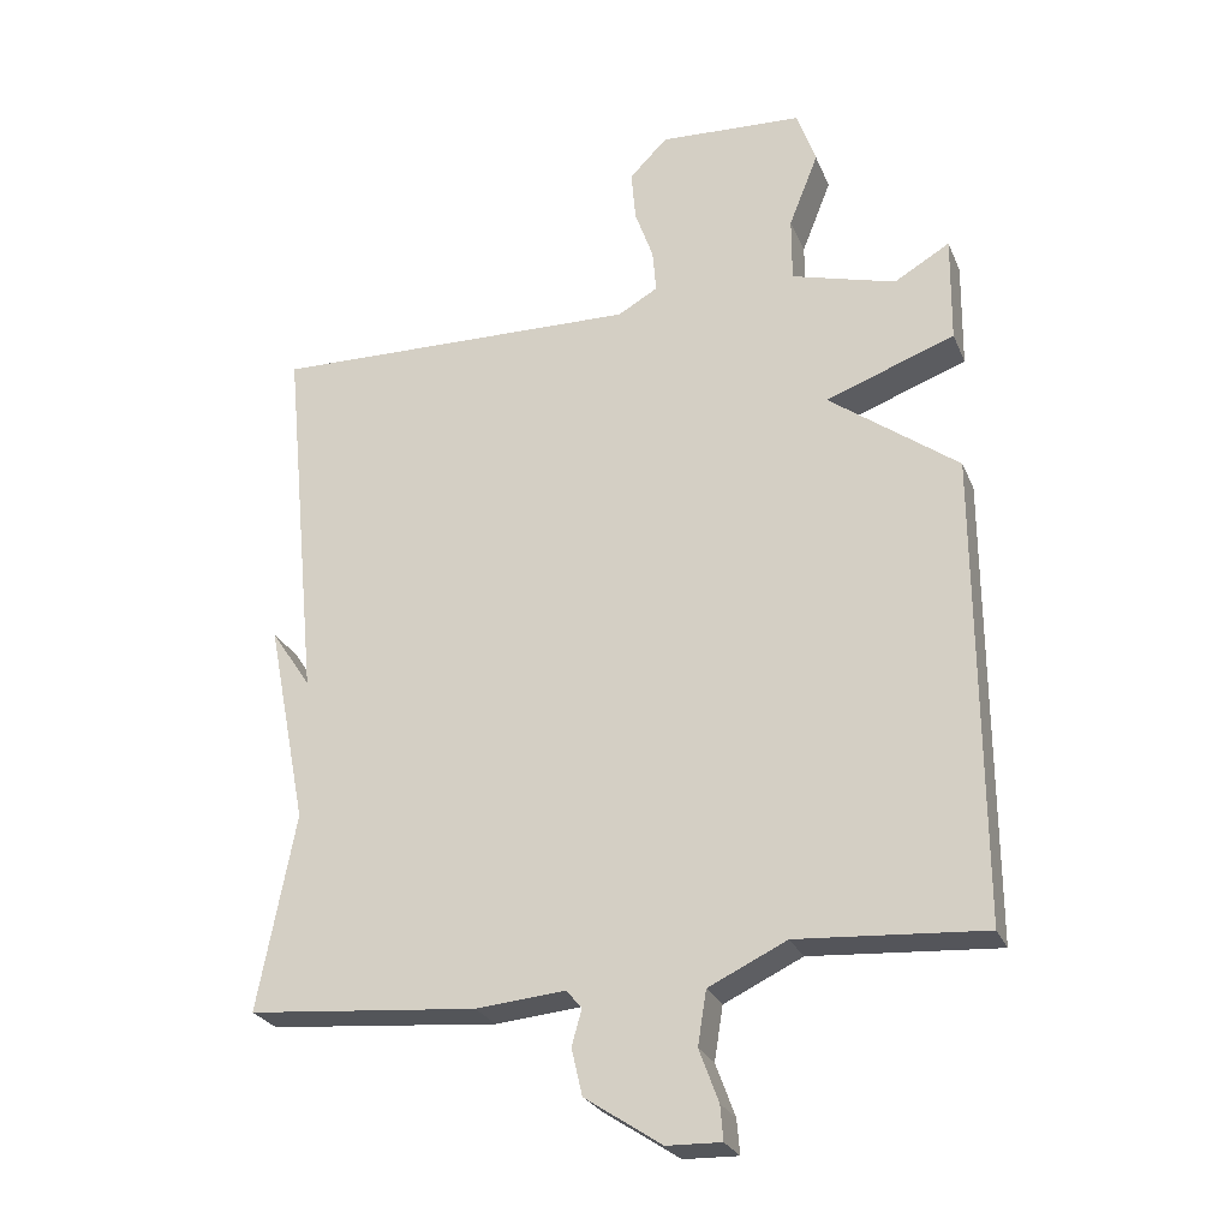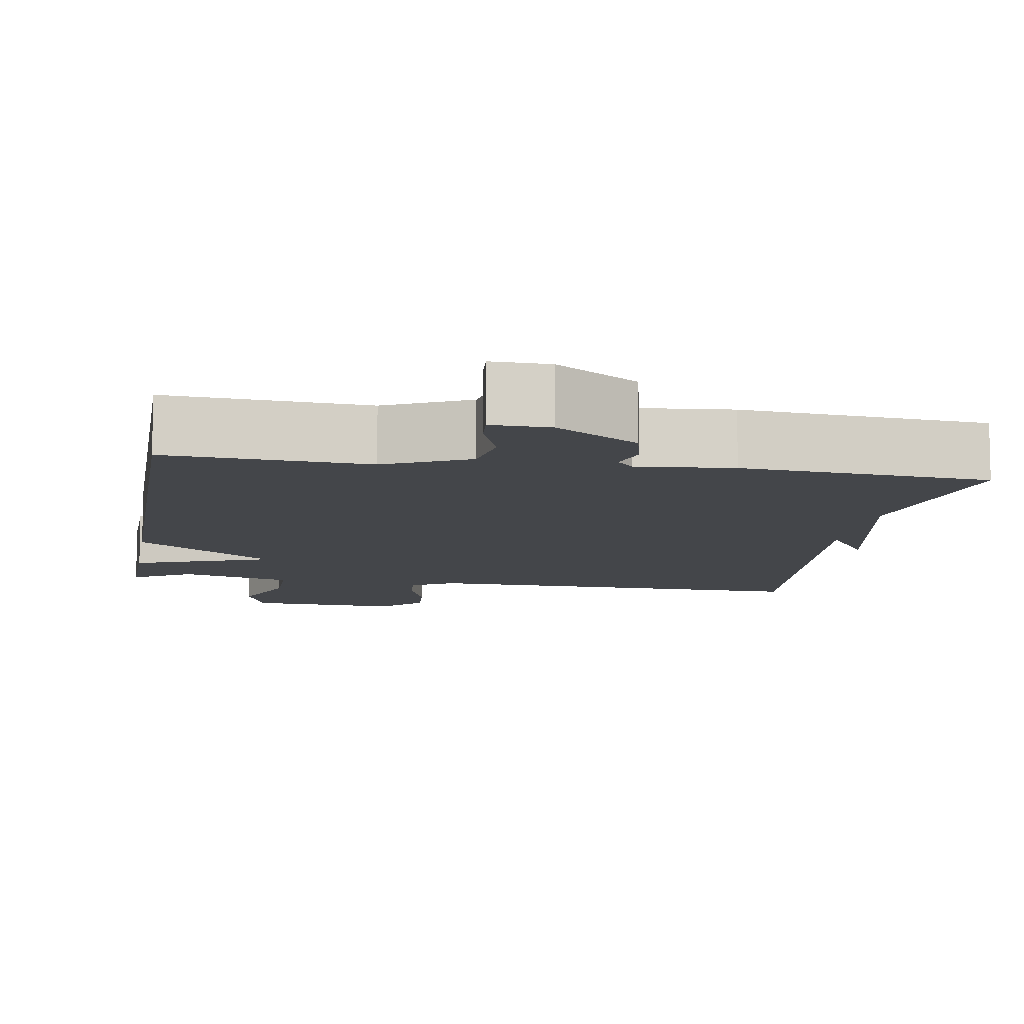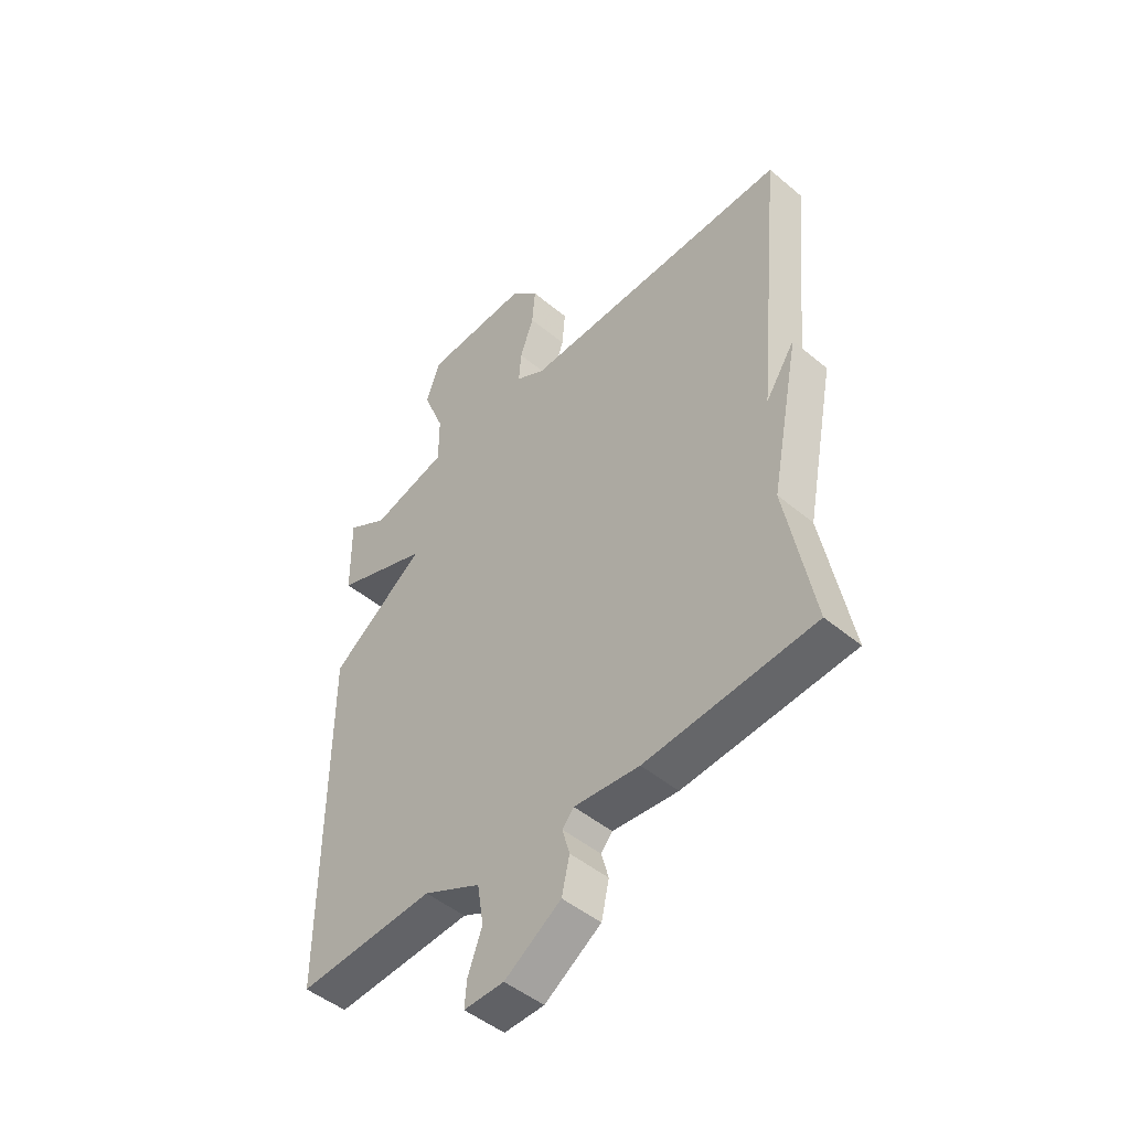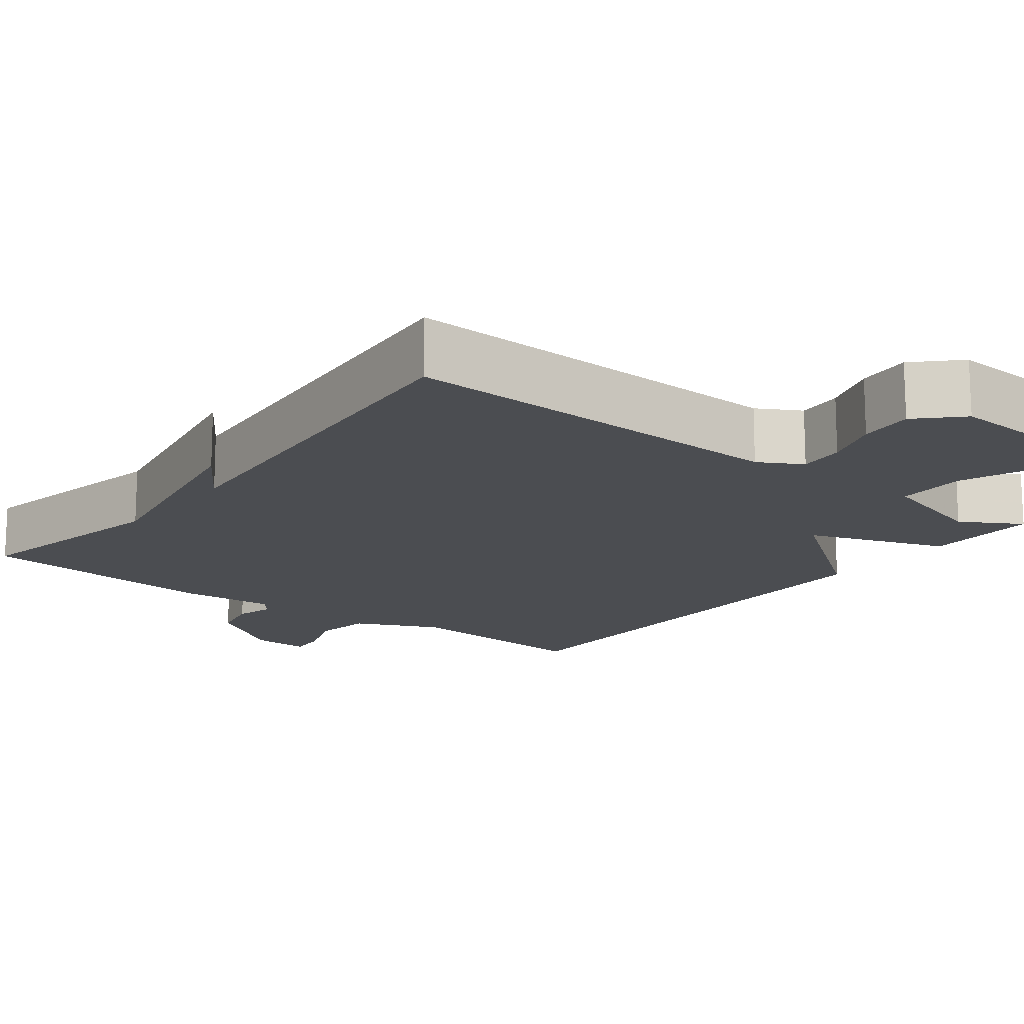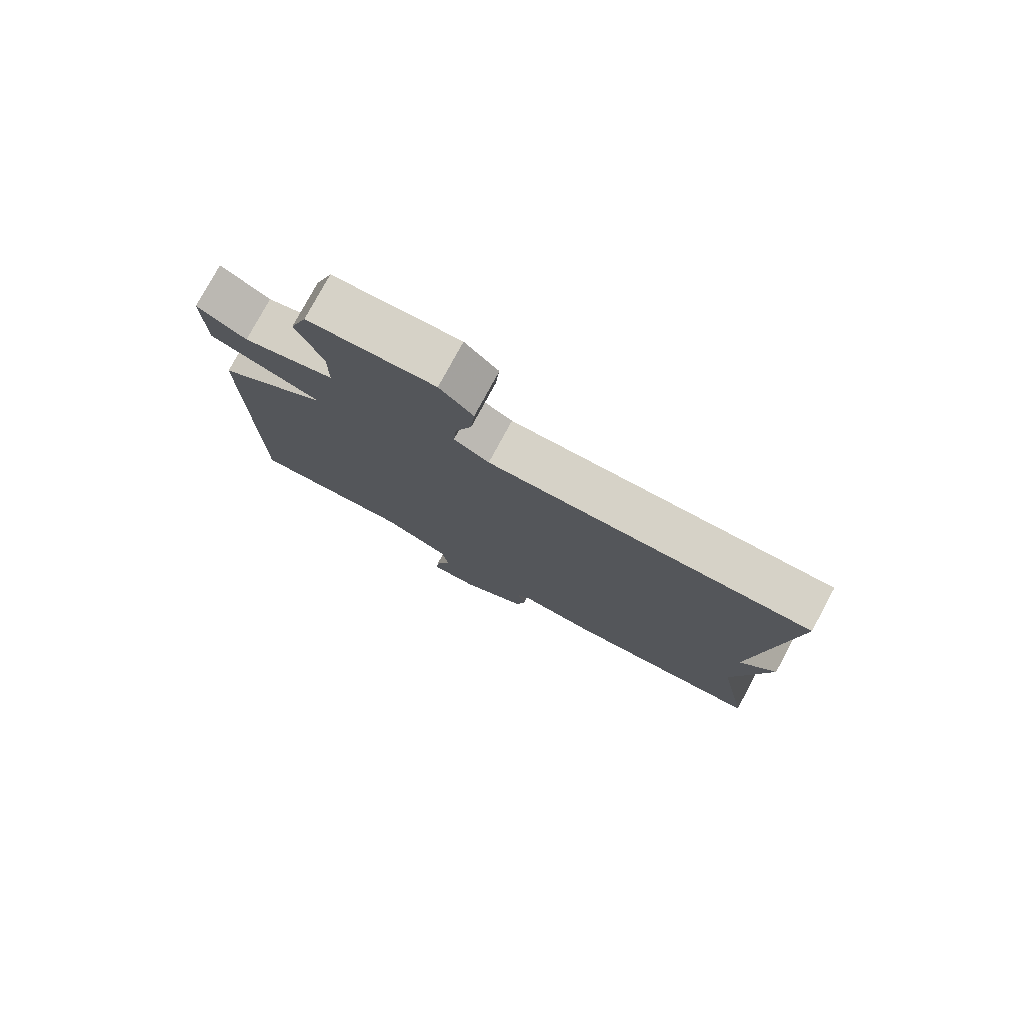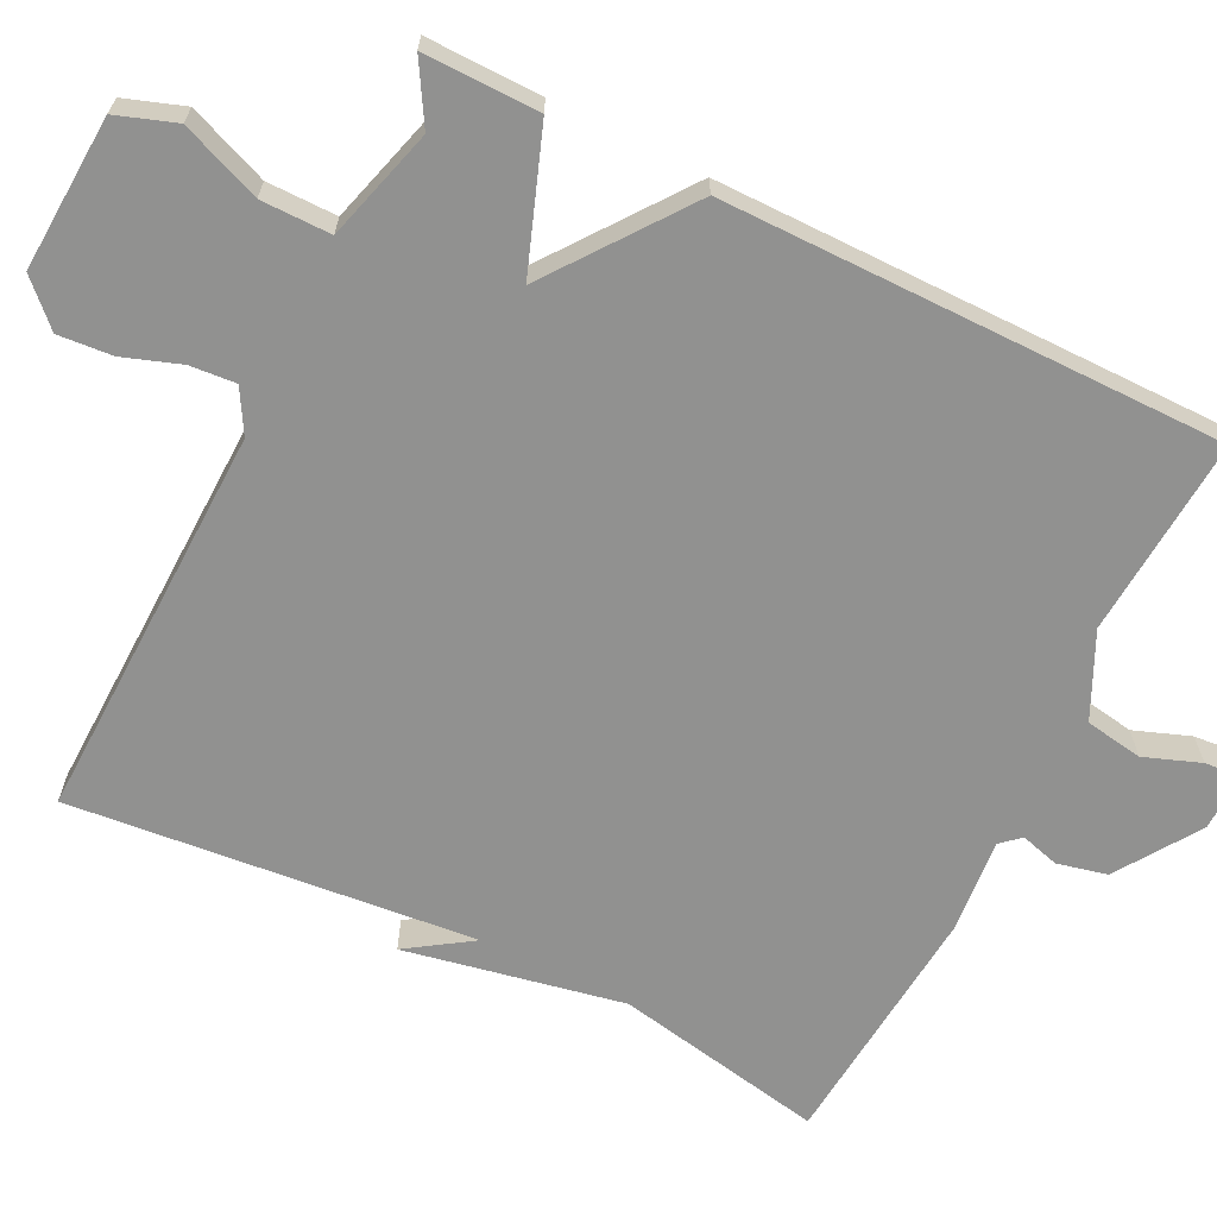
<metadata>
{"format":"obj","ext":"obj","renderer":"f3d","projection":"perspective","resolution":1024,"background":"white","views":[{"elev":-26.2,"azim":19.3,"up":"+Z"},{"elev":-9.6,"azim":170.7,"up":"+Y"},{"elev":-47.9,"azim":-133.1,"up":"+Z"},{"elev":-15.7,"azim":-38.1,"up":"+Y"},{"elev":78.5,"azim":-151.6,"up":"+Z"},{"elev":-65.9,"azim":63.5,"up":"+Y"}]}
</metadata>
<code>
v -0.5 0.07 0.5
v 0.017 0.07 0.487
v 0.073 0.07 0.519
v 0.068 0.07 0.579
v 0.042 0.07 0.653
v 0.036 0.07 0.724
v 0.089 0.07 0.778
v 0.29 0.07 0.767
v 0.317 0.07 0.69
v 0.276 0.07 0.586
v 0.276 0.07 0.495
v 0.422 0.07 0.454
v 0.5 0.07 0.5
v 0.498 0.07 0.35
v 0.318 0.07 0.284
v 0.498 0.07 0.15
v 0.5 0.07 -0.5
v 0.24 0.07 -0.482
v 0.131 0.07 -0.534
v 0.119 0.07 -0.609
v 0.146 0.07 -0.682
v 0.15 0.07 -0.73
v 0.074 0.07 -0.728
v -0.033 0.07 -0.657
v -0.048 0.07 -0.592
v -0.034 0.07 -0.542
v -0.056 0.07 -0.517
v -0.18 0.07 -0.528
v -0.5 0.07 -0.5
v -0.448 0.07 -0.226
v -0.504 0.07 0.058
v -0.448 0.07 -0.026
v -0.5 0 0.5
v 0.017 0 0.487
v 0.073 0 0.519
v 0.068 0 0.579
v 0.042 0 0.653
v 0.036 0 0.724
v 0.089 0 0.778
v 0.29 0 0.767
v 0.317 0 0.69
v 0.276 0 0.586
v 0.276 0 0.495
v 0.422 0 0.454
v 0.5 0 0.5
v 0.498 0 0.35
v 0.318 0 0.284
v 0.498 0 0.15
v 0.5 0 -0.5
v 0.24 0 -0.482
v 0.131 0 -0.534
v 0.119 0 -0.609
v 0.146 0 -0.682
v 0.15 0 -0.73
v 0.074 0 -0.728
v -0.033 0 -0.657
v -0.048 0 -0.592
v -0.034 0 -0.542
v -0.056 0 -0.517
v -0.18 0 -0.528
v -0.5 0 -0.5
v -0.448 0 -0.226
v -0.504 0 0.058
v -0.448 0 -0.026
f 30 31 32
f 27 28 29 30
f 27 30 32
f 32 1 2
f 27 32 2
f 26 27 2
f 24 25 26
f 23 24 26
f 22 23 26
f 21 22 26
f 20 21 26
f 26 2 3
f 20 26 3
f 19 20 3
f 15 16 17 18
f 15 18 19 3
f 12 13 14 15
f 11 12 15 3
f 8 9 10
f 7 8 10
f 6 7 10
f 5 6 10
f 4 5 10
f 3 4 10 11
f 64 63 62
f 62 61 60 59
f 64 62 59
f 34 33 64
f 34 64 59
f 34 59 58
f 58 57 56
f 58 56 55
f 58 55 54
f 58 54 53
f 58 53 52
f 35 34 58
f 35 58 52
f 35 52 51
f 50 49 48 47
f 35 51 50 47
f 47 46 45 44
f 35 47 44 43
f 42 41 40
f 42 40 39
f 42 39 38
f 42 38 37
f 42 37 36
f 43 42 36 35
f 1 33 34 2
f 2 34 35 3
f 3 35 36 4
f 4 36 37 5
f 5 37 38 6
f 6 38 39 7
f 7 39 40 8
f 8 40 41 9
f 9 41 42 10
f 10 42 43 11
f 11 43 44 12
f 12 44 45 13
f 13 45 46 14
f 14 46 47 15
f 15 47 48 16
f 16 48 49 17
f 17 49 50 18
f 18 50 51 19
f 19 51 52 20
f 20 52 53 21
f 21 53 54 22
f 22 54 55 23
f 23 55 56 24
f 24 56 57 25
f 25 57 58 26
f 26 58 59 27
f 27 59 60 28
f 28 60 61 29
f 29 61 62 30
f 30 62 63 31
f 31 63 64 32
f 32 64 33 1

</code>
